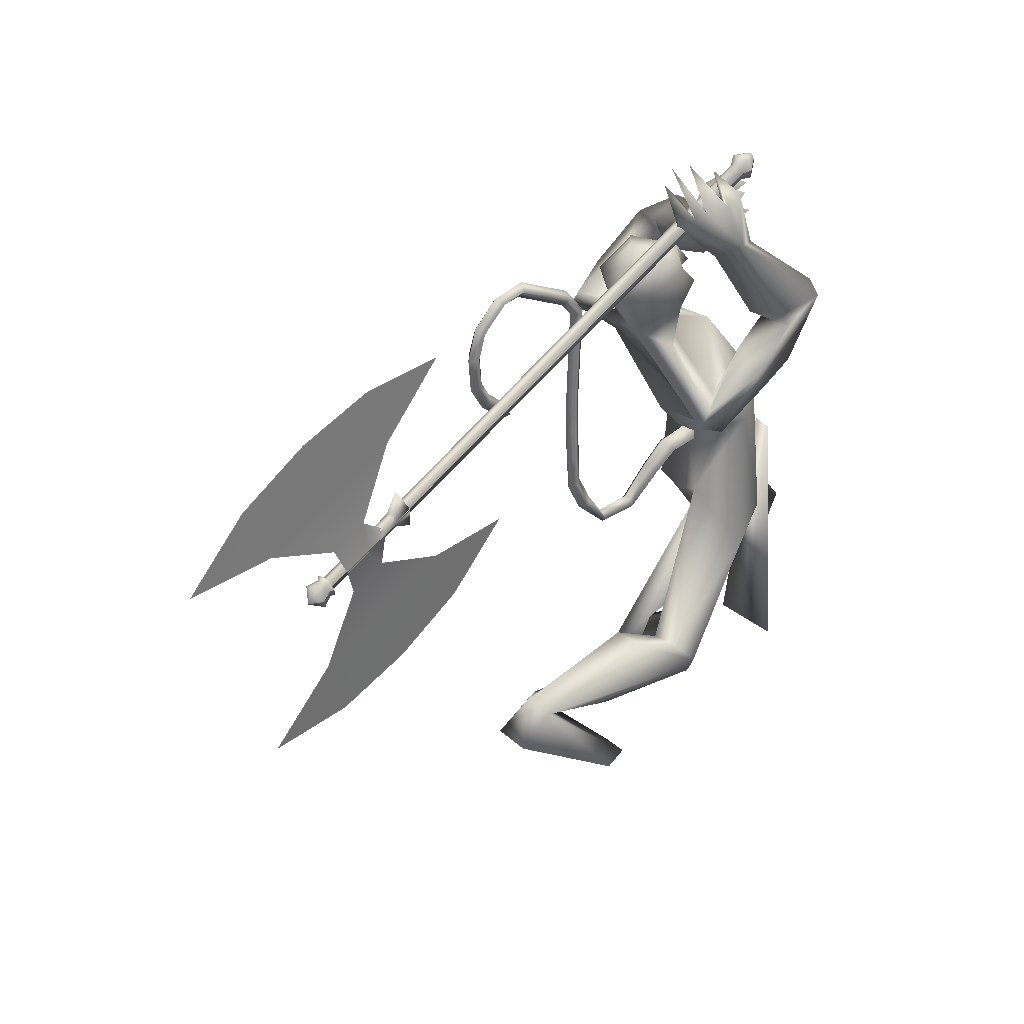
<metadata>
{"format":"obj","ext":"obj","renderer":"f3d","projection":"perspective","resolution":1024,"background":"white","views":[{"elev":32.7,"azim":-37.3,"up":"+Z"}]}
</metadata>
<code>
o body.001_mesh15-geometry.001
v -1.756 -0.1861 0.4181
v -1.327 -0.08637 0.3305
v -1.698 -0.1519 0.4098
v -1.272 -0.1539 0.5132
v -1.273 -0.2891 0.5343
v -1.081 -0.1634 0.4165
v -1.075 -0.2717 0.4387
v -1.012 -0.3228 0.3577
v -1.277 -0.3564 0.3982
v -1.647 -0.2145 0.3466
v -0.9439 -0.1756 0.2983
v -1.051 -0.1151 0.3342
v -0.9062 -0.1615 1.061
v -0.7796 -0.03508 0.8491
v -0.8421 0.01287 0.9618
v -0.7909 0.01959 1.195
v -0.7705 0.1895 0.9272
v -0.7549 0.1747 1.332
v -0.7731 -0.1391 1.288
v -0.6961 -0.2082 1.327
v -0.8004 -0.3302 0.8397
v -1.001 -0.2793 0.277
v -1.436 -0.2824 0.3182
v -1.706 -0.2502 0.3619
v -1.836 -0.2603 0.2604
v -1.523 -0.4142 0.1162
v -1.378 -0.2261 0.06473
v -1.382 -0.3311 0.07574
v -0.6199 -0.2314 0.9142
v -0.533 -0.1332 0.8705
v -0.5758 -0.03266 0.7905
v -0.4421 -0.01001 0.9955
v -0.6121 -0.1636 1.366
v -0.5554 -0.0373 1.463
v -0.9248 0.03632 1.347
v -0.6861 0.2161 1.389
v -0.9063 0.2937 1.669
v -0.9459 0.3064 1.597
v -0.72 0.3087 1.84
v -0.8052 0.4142 1.772
v -0.9801 0.4254 1.627
v -1.085 0.4222 1.689
v -1.152 0.06525 1.842
v -1.185 -0.0819 1.827
v -1 -0.289 1.455
v -0.9581 -0.3066 1.556
v -0.868 -0.2736 1.635
v -0.5831 0.1291 1.41
v -0.4643 0.2342 1.068
v -0.4337 0.1238 0.9698
v -0.5706 0.02762 0.7974
v -0.5775 0.1034 0.797
v -0.8076 0.2048 1.72
v -0.7845 -0.05301 1.743
v -1 -0.3391 1.604
v -0.9644 0.009602 1.779
v -1.105 -0.4329 1.604
v -1.035 -0.1387 1.732
v -1.138 -0.4298 1.544
v -1.013 -0.4084 1.476
v -1.009 -0.1447 1.89
v -0.9225 -0.05357 1.891
v -0.9876 0.05297 1.912
v -1.131 0.09389 2.025
v -1.231 0.0666 2.043
v -1.291 -0.06665 1.992
v -0.936 0.2992 1.719
v -0.8917 0.3431 1.888
v -0.727 0.3189 1.95
v -0.556 0.2173 1.948
v -0.6766 0.3901 1.828
v -0.5505 0.2866 2.031
v -0.6061 0.3504 2.06
v -0.7588 0.307 2.021
v -0.7234 0.4364 1.994
v -0.9278 0.4446 1.828
v -1.058 0.4062 1.745
v -0.7054 0.1763 1.913
v -0.775 0.2134 1.93
v -0.664 -0.01719 2.067
v -0.7721 0.0191 2.142
v -0.7979 -0.02683 2.009
v -0.748 -0.1022 2.262
v -0.7649 -0.06861 2.335
v -0.8329 -0.05015 2.313
v -0.7387 -0.1872 2.186
v -0.7902 -0.1334 2.166
v -0.9619 -0.1513 2.203
v -0.8864 -0.299 2.247
v -0.9289 -0.1035 2.242
v -0.8277 -0.2621 2.352
v -0.9 -0.09194 2.29
v -0.8509 -0.318 2.309
v -0.7622 -0.2001 2.351
v -0.8989 -0.01742 1.978
v -0.9197 -0.1161 1.964
v -1.019 -0.1565 2.06
v -1.17 -0.1615 1.998
v -0.9794 -0.08875 2.023
v -0.9374 -0.01716 2.014
v -0.9906 0.03148 2.081
v -1.091 0.05894 2.135
v -0.9819 -0.0728 2.114
v -1.115 -0.1597 2.116
v -0.9173 -0.07175 2.038
v -0.7306 -0.2968 1.677
v -0.8118 -0.413 1.602
v -0.6639 -0.3841 1.661
v -0.8991 -0.3579 1.783
v -0.8974 -0.4618 1.699
v -0.7174 -0.4205 1.836
v -0.7768 -0.4493 1.916
v -0.609 -0.459 1.947
v -0.5793 -0.3811 1.975
v -0.6146 -0.268 1.942
v -0.7216 -0.3037 1.861
v -0.8299 -0.3313 1.895
v -0.8933 -0.3367 2.184
v -0.9313 -0.2346 2.112
v -0.9774 -0.3375 2.361
v -0.9108 -0.3224 2.39
v -0.9364 -0.2046 2.445
v -0.9121 -0.2466 2.294
v -0.7845 -0.2641 2.144
v -1.001 -0.1675 2.22
v -0.9621 -0.2088 2.23
v -1.112 -0.222 2.279
v -1.073 -0.2786 2.303
v -1.047 -0.2996 2.344
v -1.007 -0.1541 2.466
v -1.064 -0.08956 2.38
v -1.035 -0.08982 2.442
v -0.2569 0.1767 0.5509
v -0.2586 0.2846 0.5724
v -0.4552 0.3459 0.9076
v -0.12 0.2885 0.5016
v -0.09334 0.1836 0.5541
v -0.1933 0.1279 0.5048
v -0.4843 0.1704 0.5516
v -0.444 0.1079 0.3678
v -0.8052 0.1855 0.2046
v -0.9229 0.1665 0.003559
v -0.9735 0.2638 0.03873
v -0.4183 0.2667 -0.02434
v -0.5713 0.4567 -0.04132
v -0.4267 0.3712 -0.01072
v -0.7986 0.2868 0.1287
v -0.4937 0.305 0.5758
v -0.43 0.3749 0.4596
v -0.1733 0.3339 0.5477
v -0.7487 0.249 0.1301
v -1.844 -0.1225 0.266
v -0.418 0.01444 1.131
v -0.4113 -0.05468 1.117
v -0.3362 0.07656 0.1338
v -0.3677 -0.1016 0.09026
v -0.4306 0.1251 0.1338
v -1.176 -0.0434 2.15
f 1 2 3
f 4 2 1
f 4 5 6
f 6 5 7
f 5 8 7
f 5 9 8
f 4 1 5
f 3 11 10
f 2 11 3
f 12 11 2
f 13 6 7
f 13 14 6
f 13 7 21
f 7 8 21
f 9 22 8
f 9 23 22
f 24 23 9
f 24 10 23
f 25 26 24
f 27 26 25
f 27 28 26
f 27 10 28
f 24 28 10
f 28 24 26
f 23 10 11
f 22 23 11
f 21 8 22
f 21 22 29
f 30 29 22
f 32 30 31
f 29 30 32
f 35 16 19
f 35 18 16
f 18 37 36
f 38 37 18
f 38 39 37
f 38 40 39
f 41 40 38
f 41 44 43
f 44 41 38
f 38 18 35
f 45 35 19
f 19 20 46
f 46 20 47
f 47 20 33
f 47 33 34
f 34 32 48
f 34 33 32
f 49 32 50
f 32 31 50
f 50 31 51
f 14 51 31
f 14 52 51
f 52 14 15
f 31 30 11
f 30 22 11
f 31 11 12
f 6 31 12
f 14 31 6
f 15 14 13
f 53 48 36
f 53 34 48
f 54 34 53
f 54 47 34
f 46 47 55
f 54 55 47
f 56 55 54
f 56 57 55
f 58 57 56
f 58 59 57
f 44 59 58
f 44 60 59
f 60 38 45
f 44 38 60
f 44 58 61
f 61 58 56
f 61 56 62
f 63 62 56
f 43 64 63
f 65 64 43
f 66 65 43
f 66 43 44
f 43 63 56
f 56 67 77
f 56 54 67
f 67 54 53
f 37 67 53
f 67 37 68
f 39 69 37
f 39 70 69
f 71 70 39
f 72 70 71
f 71 73 72
f 73 40 75
f 40 73 71
f 71 39 40
f 40 76 75
f 40 41 76
f 41 42 76
f 76 42 77
f 77 42 56
f 43 56 42
f 42 41 43
f 67 68 77
f 76 77 68
f 75 76 68
f 68 37 69
f 70 78 69
f 74 69 79
f 75 69 74
f 75 68 69
f 73 75 74
f 69 78 79
f 72 80 70
f 72 81 80
f 73 81 72
f 73 74 81
f 79 78 82
f 70 82 78
f 70 80 82
f 80 84 83
f 80 81 84
f 81 85 84
f 74 82 81
f 74 79 82
f 82 86 87
f 82 87 88
f 88 87 89
f 87 90 89
f 83 87 80
f 85 87 83
f 87 85 91
f 85 92 91
f 85 81 92
f 81 90 92
f 81 88 90
f 81 82 88
f 90 88 89
f 90 93 92
f 87 93 90
f 87 92 93
f 87 91 92
f 83 94 85
f 83 84 94
f 85 94 84
f 80 87 86
f 80 86 82
f 37 53 36
f 66 44 98
f 44 61 98
f 95 62 63
f 95 96 62
f 61 96 97
f 96 61 62
f 61 97 98
f 97 96 99
f 99 96 100
f 100 96 95
f 100 95 63
f 63 101 100
f 63 64 101
f 64 102 101
f 102 103 101
f 104 97 103
f 98 97 104
f 103 97 99
f 99 105 103
f 100 105 99
f 100 103 105
f 101 103 100
f 38 35 45
f 45 19 46
f 45 46 106
f 60 45 107
f 45 106 107
f 108 107 106
f 110 111 109
f 113 112 111
f 108 114 113
f 114 108 115
f 108 106 115
f 107 108 113
f 113 110 107
f 113 111 110
f 110 109 57
f 55 57 109
f 110 57 59
f 107 110 60
f 60 110 59
f 55 109 46
f 106 46 116
f 109 116 46
f 109 111 116
f 111 117 116
f 112 117 111
f 106 116 115
f 113 118 112
f 113 114 118
f 115 116 119
f 117 119 116
f 112 119 117
f 112 118 119
f 121 120 118
f 123 122 121
f 123 120 122
f 114 115 124
f 114 124 118
f 124 121 118
f 124 123 121
f 115 119 124
f 124 119 125
f 119 127 126
f 118 127 119
f 118 128 127
f 118 129 128
f 120 129 118
f 120 130 129
f 123 130 120
f 123 129 130
f 123 126 129
f 124 126 123
f 125 126 124
f 126 125 119
f 126 131 128
f 127 131 126
f 131 127 128
f 126 128 132
f 128 129 132
f 126 132 129
f 122 120 121
f 52 133 51
f 17 133 52
f 17 134 133
f 17 135 134
f 50 136 49
f 50 137 136
f 51 137 50
f 51 138 137
f 133 138 51
f 139 138 133
f 139 140 138
f 141 140 139
f 143 142 141
f 143 144 142
f 145 144 143
f 145 146 144
f 145 147 146
f 143 147 145
f 148 143 141
f 143 148 147
f 148 149 147
f 139 148 141
f 148 150 149
f 148 134 150
f 148 133 134
f 148 139 133
f 134 135 150
f 135 136 150
f 135 49 136
f 149 150 136
f 149 136 147
f 136 137 147
f 147 137 151
f 141 151 137
f 141 142 151
f 142 144 151
f 146 151 144
f 147 151 146
f 140 141 137
f 138 140 137
f 15 17 52
f 152 10 27
f 3 10 152
f 1 3 152
f 1 152 25
f 152 27 25
f 25 24 1
f 1 24 5
f 5 24 9
f 4 6 12
f 4 12 2
f 154 155 153
f 154 156 155
f 154 153 157
f 154 157 156
f 156 157 155
f 98 104 66
f 65 66 158
f 66 104 158
f 103 102 158
f 155 157 153
f 102 64 65
f 102 65 158
f 104 103 158
f 16 15 13
f 16 17 15
f 18 17 16
f 17 18 36
f 19 16 13
f 13 20 19
f 13 21 20
f 33 29 32
f 20 29 33
f 20 21 29
f 48 32 49
f 17 36 135
f 36 49 135
f 36 48 49
o body_mesh15-geometry
v -0.779 0.01426 1.147
v -0.9426 0.02722 1.069
v -0.7829 0.0631 1.198
v -0.9748 0.06705 1.092
v -0.7941 0.01477 1.247
v -1.01 0.02763 1.111
v -0.7883 -0.03407 1.198
v -0.9774 -0.01219 1.088
v -1.073 0.03598 0.9355
v -1.079 0.06965 0.9684
v -1.089 0.03633 1.001
v -1.083 0.00266 0.9679
v -1.32 0.05577 1.027
v -1.293 0.08009 1.041
v -1.273 0.04983 1.055
v -1.3 0.02552 1.041
v -1.376 0.06501 1.257
v -1.346 0.08942 1.26
v -1.321 0.05915 1.264
v -1.352 0.03472 1.261
v -1.382 0.06757 1.515
v -1.352 0.09252 1.517
v -1.327 0.06266 1.519
v -1.357 0.03771 1.516
v -1.377 0.06296 1.765
v -1.347 0.08791 1.767
v -1.322 0.05805 1.769
v -1.352 0.0331 1.766
v -1.423 0.05031 1.949
v -1.415 0.08022 1.973
v -1.404 0.05535 2.001
v -1.411 0.02545 1.977
v -1.631 0.0437 2.051
v -1.624 0.0736 2.075
v -1.612 0.04873 2.102
v -1.62 0.01883 2.079
v -1.791 0.03465 1.951
v -1.813 0.06075 1.97
v -1.831 0.03196 1.989
v -1.809 0.00587 1.97
v -1.803 0.03744 1.755
v -1.834 0.06149 1.75
v -1.857 0.03092 1.745
v -1.827 0.006862 1.75
v -1.692 0.05584 1.628
v -1.713 0.0802 1.606
v -1.724 0.05021 1.584
v -1.704 0.02585 1.606
v -1.663 0.0601 1.587
v -1.675 0.0745 1.574
v -1.682 0.05677 1.561
v -1.67 0.04237 1.574
v -1.375 0.06053 1.897
v -1.35 0.03066 1.898
v -1.32 0.05562 1.901
v -1.345 0.08548 1.899
v -1.695 0.0429 2.039
v -1.713 0.01412 2.058
v -1.736 0.04022 2.076
v -1.717 0.069 2.057
v -1.527 0.047 2
v -1.516 0.02214 2.028
v -1.508 0.05204 2.052
v -1.519 0.07691 2.024
v -1.38 0.0673 1.385
v -1.355 0.03702 1.389
v -1.325 0.06145 1.392
v -1.349 0.09173 1.388
v -1.367 0.0629 1.13
v -1.347 0.03265 1.144
v -1.319 0.05697 1.157
v -1.339 0.08722 1.143
v -1.379 0.06526 1.64
v -1.354 0.0354 1.641
v -1.325 0.06035 1.644
v -1.35 0.09022 1.642
v -1.814 0.03527 1.878
v -1.837 0.0047 1.873
v -1.868 0.02876 1.868
v -1.844 0.05933 1.873
v -1.769 0.04431 1.696
v -1.781 0.01441 1.675
v -1.801 0.03877 1.652
v -1.79 0.06873 1.674
v -1.205 0.04332 0.9187
v -1.214 0.01299 0.9481
v -1.219 0.04364 0.978
v -1.21 0.07397 0.9486
v -0.8631 0.02074 1.14
v -0.8923 0.06508 1.173
v -0.9255 0.0212 1.202
v -0.896 -0.02313 1.169
f 247 160 162
f 248 162 164
f 160 166 167
f 250 166 247
f 249 164 250
f 159 161 163
f 243 244 174
f 166 164 170
f 164 162 168
f 162 160 167
f 227 228 178
f 244 245 173
f 245 246 173
f 246 243 172
f 223 224 182
f 228 229 177
f 229 230 177
f 230 227 176
f 231 232 186
f 224 225 181
f 225 226 181
f 226 223 180
f 211 212 190
f 232 233 185
f 233 234 185
f 234 231 184
f 219 220 194
f 212 213 190
f 213 214 188
f 214 211 187
f 215 216 198
f 220 221 193
f 221 222 193
f 222 219 192
f 235 236 202
f 216 217 197
f 217 218 197
f 218 215 196
f 239 240 206
f 236 237 201
f 237 238 201
f 238 235 200
f 203 206 210
f 240 241 205
f 241 242 205
f 242 239 204
f 208 207 209
f 206 205 209
f 205 204 209
f 204 203 208
f 183 186 212
f 186 185 213
f 185 184 213
f 184 183 214
f 191 194 215
f 194 193 217
f 193 192 217
f 192 191 218
f 187 190 220
f 190 189 221
f 189 188 221
f 188 187 222
f 175 178 224
f 178 177 225
f 177 176 225
f 176 175 226
f 171 174 228
f 174 173 229
f 173 172 229
f 172 171 230
f 179 182 232
f 182 181 233
f 181 180 233
f 180 179 234
f 195 198 235
f 198 197 237
f 197 196 237
f 196 195 238
f 199 202 239
f 202 201 241
f 201 200 241
f 200 199 242
f 167 170 244
f 170 169 245
f 169 168 245
f 168 167 246
f 159 247 248
f 161 248 249
f 165 250 159
f 163 249 165
f 248 247 162
f 249 248 164
f 166 170 167
f 166 160 247
f 164 166 250
f 165 159 163
f 171 243 174
f 164 169 170
f 169 164 168
f 168 162 167
f 175 227 178
f 174 244 173
f 246 172 173
f 243 171 172
f 179 223 182
f 178 228 177
f 230 176 177
f 227 175 176
f 183 231 186
f 182 224 181
f 226 180 181
f 223 179 180
f 187 211 190
f 186 232 185
f 234 184 185
f 231 183 184
f 191 219 194
f 213 189 190
f 189 213 188
f 188 214 187
f 195 215 198
f 194 220 193
f 222 192 193
f 219 191 192
f 199 235 202
f 198 216 197
f 218 196 197
f 215 195 196
f 203 239 206
f 202 236 201
f 238 200 201
f 235 199 200
f 207 203 210
f 206 240 205
f 242 204 205
f 239 203 204
f 207 210 209
f 210 206 209
f 204 208 209
f 203 207 208
f 211 183 212
f 212 186 213
f 184 214 213
f 183 211 214
f 194 216 215
f 216 194 217
f 192 218 217
f 191 215 218
f 219 187 220
f 220 190 221
f 188 222 221
f 187 219 222
f 223 175 224
f 224 178 225
f 176 226 225
f 175 223 226
f 227 171 228
f 228 174 229
f 172 230 229
f 171 227 230
f 231 179 232
f 232 182 233
f 180 234 233
f 179 231 234
f 198 236 235
f 236 198 237
f 196 238 237
f 195 235 238
f 202 240 239
f 240 202 241
f 200 242 241
f 199 239 242
f 243 167 244
f 244 170 245
f 168 246 245
f 167 243 246
f 161 159 248
f 163 161 249
f 250 247 159
f 249 250 165
o Cylinder_Cylinder.001
v -0.7675 -0.1579 2.351
v -2.793 -0.4547 1.53
v -0.7732 -0.1405 2.358
v -2.798 -0.442 1.536
v -0.7865 -0.1438 2.392
v -2.807 -0.4444 1.561
v -0.7864 -0.1626 2.399
v -2.807 -0.4581 1.565
v -0.7808 -0.18 2.391
v -2.803 -0.4708 1.56
v -0.7674 -0.1767 2.357
v -2.793 -0.4684 1.535
v -0.7311 -0.1519 2.344
v -0.7412 -0.121 2.357
v -0.765 -0.1268 2.418
v -0.7648 -0.1601 2.429
v -0.7547 -0.191 2.415
v -0.7309 -0.1852 2.355
v -0.692 -0.1473 2.394
v -0.6952 -0.1376 2.398
v -0.7026 -0.1394 2.417
v -0.7025 -0.1499 2.42
v -0.6994 -0.1595 2.416
v -0.6919 -0.1577 2.397
v -2.794 -0.4542 1.512
v -2.802 -0.43 1.522
v -2.821 -0.4345 1.569
v -2.82 -0.4607 1.578
v -2.813 -0.4849 1.568
v -2.794 -0.4803 1.52
v -2.81 -0.4569 1.515
v -2.816 -0.4392 1.523
v -2.83 -0.4425 1.558
v -2.83 -0.4617 1.564
v -2.824 -0.4794 1.556
v -2.81 -0.4761 1.522
v -2.842 -0.4906 1.497
v -2.863 -0.4958 1.55
v -2.872 -0.4684 1.562
v -2.872 -0.4388 1.552
v -2.851 -0.4337 1.499
v -2.842 -0.4611 1.487
v -1.995 -0.3229 1.427
v -3.053 -0.4778 0.9945
v -2.453 -0.3794 1.705
v -2.451 -0.4312 1.701
v -2.738 -0.4732 1.584
v -2.472 -0.3876 1.079
v -2.677 -0.4643 1.608
v -2.747 -0.4289 0.997
v -2.708 -0.4687 1.596
v -2.647 -0.4598 1.621
v -2.218 -0.3514 1.213
v -2.574 -0.4322 1.532
v -2.704 -0.4511 1.479
v -2.316 -0.3808 1.429
v -2.822 -0.4549 1.222
v -2.59 -0.4515 1.644
v -2.557 -0.4321 1.629
v -2.431 -0.3989 1.612
v -2.515 -0.3885 1.68
v -2.511 -0.4398 1.677
v -2.529 -0.4029 1.655
v -2.518 -0.4273 1.654
v -0.7932 -0.1642 2.416
v -2.814 -0.4598 1.583
v -0.7934 -0.1455 2.409
v -2.814 -0.4461 1.578
v -0.7845 -0.1355 2.384
v -2.807 -0.4386 1.557
v -0.78 -0.1422 2.375
v -2.804 -0.4437 1.553
v -0.7743 -0.1596 2.368
v -2.8 -0.4564 1.548
v -0.7742 -0.1784 2.374
v -2.8 -0.4701 1.552
v -0.7763 -0.1866 2.382
v -2.801 -0.4759 1.556
v -0.7876 -0.1816 2.408
v -2.81 -0.4725 1.577
v -0.7716 -0.1618 2.446
v -0.7718 -0.1285 2.435
v -0.7586 -0.1114 2.397
v -0.748 -0.1227 2.375
v -0.738 -0.1536 2.361
v -0.7377 -0.1869 2.372
v -0.7441 -0.2022 2.393
v -0.7615 -0.1927 2.433
v -0.7093 -0.1515 2.438
v -0.7094 -0.1411 2.434
v -0.7029 -0.1352 2.416
v -0.702 -0.1393 2.415
v -0.6988 -0.149 2.411
v -0.6987 -0.1594 2.415
v -0.6984 -0.1636 2.415
v -0.7062 -0.1612 2.433
v -2.827 -0.4623 1.596
v -2.827 -0.4362 1.587
v -2.816 -0.4226 1.555
v -2.809 -0.4316 1.539
v -2.801 -0.4559 1.529
v -2.801 -0.482 1.538
v -2.805 -0.4939 1.552
v -2.819 -0.4866 1.585
v -2.836 -0.4633 1.582
v -2.837 -0.4442 1.575
v -2.828 -0.4341 1.549
v -2.823 -0.4409 1.54
v -2.817 -0.4586 1.533
v -2.817 -0.4777 1.539
v -2.819 -0.4862 1.548
v -2.831 -0.4811 1.574
v -2.895 -0.4706 1.519
v -2.87 -0.4975 1.568
v -2.854 -0.5059 1.532
v -2.849 -0.4923 1.514
v -2.849 -0.4627 1.504
v -2.858 -0.4353 1.516
v -2.867 -0.4253 1.535
v -2.879 -0.4405 1.57
v -2.879 -0.4701 1.58
v -2.308 -0.3995 2.219
v -3.366 -0.5544 1.787
v -2.451 -0.379 1.7
v -2.45 -0.4307 1.696
v -2.736 -0.4727 1.579
v -2.889 -0.4897 2.135
v -2.676 -0.4638 1.604
v -3.143 -0.5259 2.001
v -2.706 -0.4682 1.591
v -2.645 -0.4593 1.616
v -2.614 -0.4484 2.217
v -2.653 -0.4516 1.734
v -2.783 -0.4706 1.681
v -2.537 -0.4351 1.991
v -3.043 -0.5092 1.784
v -2.589 -0.4511 1.639
v -2.576 -0.4367 1.676
v -2.497 -0.415 1.779
v -2.513 -0.388 1.675
v -2.509 -0.4394 1.672
v -2.539 -0.4053 1.681
v -2.53 -0.4303 1.685
f 251 252 253
f 253 254 320
f 319 320 256
f 255 256 257
f 257 258 259
f 259 260 327
f 252 262 275
f 261 262 251
f 327 328 261
f 261 251 268
f 268 263 269
f 327 261 268
f 259 327 337
f 257 259 266
f 255 257 265
f 319 255 333
f 253 319 264
f 251 253 264
f 269 270 274
f 337 268 345
f 267 337 273
f 266 267 272
f 265 266 271
f 333 265 271
f 264 333 341
f 263 264 270
f 275 280 281
f 262 328 280
f 328 260 353
f 260 258 279
f 258 256 277
f 256 320 349
f 320 254 276
f 254 252 276
f 280 353 361
f 353 279 285
f 279 278 284
f 278 277 284
f 277 349 283
f 349 276 357
f 276 275 282
f 291 292 363
f 369 291 363
f 290 369 363
f 289 290 363
f 288 289 363
f 365 288 363
f 287 365 363
f 292 287 363
f 282 281 291
f 357 282 291
f 283 357 369
f 284 283 290
f 285 284 289
f 361 285 365
f 286 361 287
f 281 286 287
f 295 311 312
f 296 312 310
f 312 308 314
f 310 312 314
f 295 310 311
f 310 295 296
f 313 310 314
f 310 313 311
f 306 303 293
f 315 317 316
f 317 319 320
f 319 321 322
f 321 323 322
f 323 325 324
f 325 327 326
f 316 347 330
f 329 315 330
f 327 329 328
f 329 338 331
f 338 346 339
f 327 337 338
f 325 336 337
f 323 335 325
f 321 334 323
f 319 333 321
f 317 332 319
f 315 331 317
f 339 346 340
f 337 345 338
f 336 344 337
f 335 343 336
f 334 342 335
f 333 341 342
f 332 340 341
f 331 339 332
f 347 355 362
f 330 354 328
f 328 353 326
f 326 352 324
f 324 351 350
f 322 350 349
f 320 349 348
f 318 348 347
f 354 362 361
f 353 361 360
f 352 360 351
f 351 359 358
f 350 358 349
f 349 357 348
f 348 356 355
f 370 363 371
f 369 363 370
f 368 363 369
f 367 363 368
f 366 363 367
f 365 363 366
f 364 363 365
f 371 363 364
f 356 370 355
f 357 369 370
f 358 368 369
f 359 367 358
f 360 366 359
f 361 365 360
f 362 364 361
f 355 371 364
f 374 375 391
f 375 389 391
f 391 393 387
f 389 393 391
f 374 390 389
f 389 375 374
f 392 393 389
f 389 390 392
f 382 385 372
f 252 254 253
f 319 253 320
f 255 319 256
f 256 258 257
f 258 260 259
f 260 328 327
f 262 280 275
f 262 252 251
f 328 262 261
f 251 263 268
f 274 268 269
f 337 327 268
f 267 259 337
f 259 267 266
f 257 266 265
f 255 265 333
f 319 333 264
f 263 251 264
f 274 270 345
f 270 341 345
f 341 271 345
f 271 272 273
f 345 271 273
f 268 274 345
f 337 345 273
f 267 273 272
f 266 272 271
f 341 333 271
f 270 264 341
f 269 263 270
f 280 286 281
f 328 353 280
f 260 279 353
f 258 278 279
f 278 258 277
f 277 256 349
f 349 320 276
f 252 275 276
f 286 280 361
f 361 353 285
f 285 279 284
f 277 283 284
f 349 357 283
f 276 282 357
f 275 281 282
f 281 292 291
f 369 357 291
f 290 283 369
f 289 284 290
f 288 285 289
f 285 288 365
f 361 365 287
f 292 281 287
f 296 295 312
f 308 309 314
f 307 294 300
f 307 300 298
f 306 298 303
f 307 298 306
f 305 307 306
f 308 304 309
f 302 304 308
f 297 305 301
f 305 306 304
f 301 305 304
f 299 301 304
f 302 299 304
f 317 318 316
f 318 317 320
f 320 319 322
f 323 324 322
f 325 326 324
f 327 328 326
f 347 354 330
f 315 316 330
f 329 330 328
f 315 329 331
f 331 338 339
f 329 327 338
f 327 325 337
f 335 336 325
f 334 335 323
f 333 334 321
f 332 333 319
f 331 332 317
f 340 346 341
f 346 345 341
f 345 344 341
f 344 343 342
f 341 344 342
f 345 346 338
f 344 345 337
f 343 344 336
f 342 343 335
f 334 333 342
f 333 332 341
f 339 340 332
f 354 347 362
f 354 353 328
f 353 352 326
f 352 351 324
f 322 324 350
f 320 322 349
f 318 320 348
f 316 318 347
f 353 354 361
f 352 353 360
f 360 359 351
f 350 351 358
f 358 357 349
f 357 356 348
f 347 348 355
f 370 371 355
f 356 357 370
f 357 358 369
f 367 368 358
f 366 367 359
f 365 366 360
f 364 365 361
f 362 355 364
f 390 374 391
f 393 388 387
f 373 386 379
f 379 386 377
f 377 385 382
f 377 386 385
f 385 386 383
f 383 387 388
f 383 381 387
f 384 376 380
f 386 384 383
f 384 380 383
f 380 378 383
f 378 381 383

</code>
